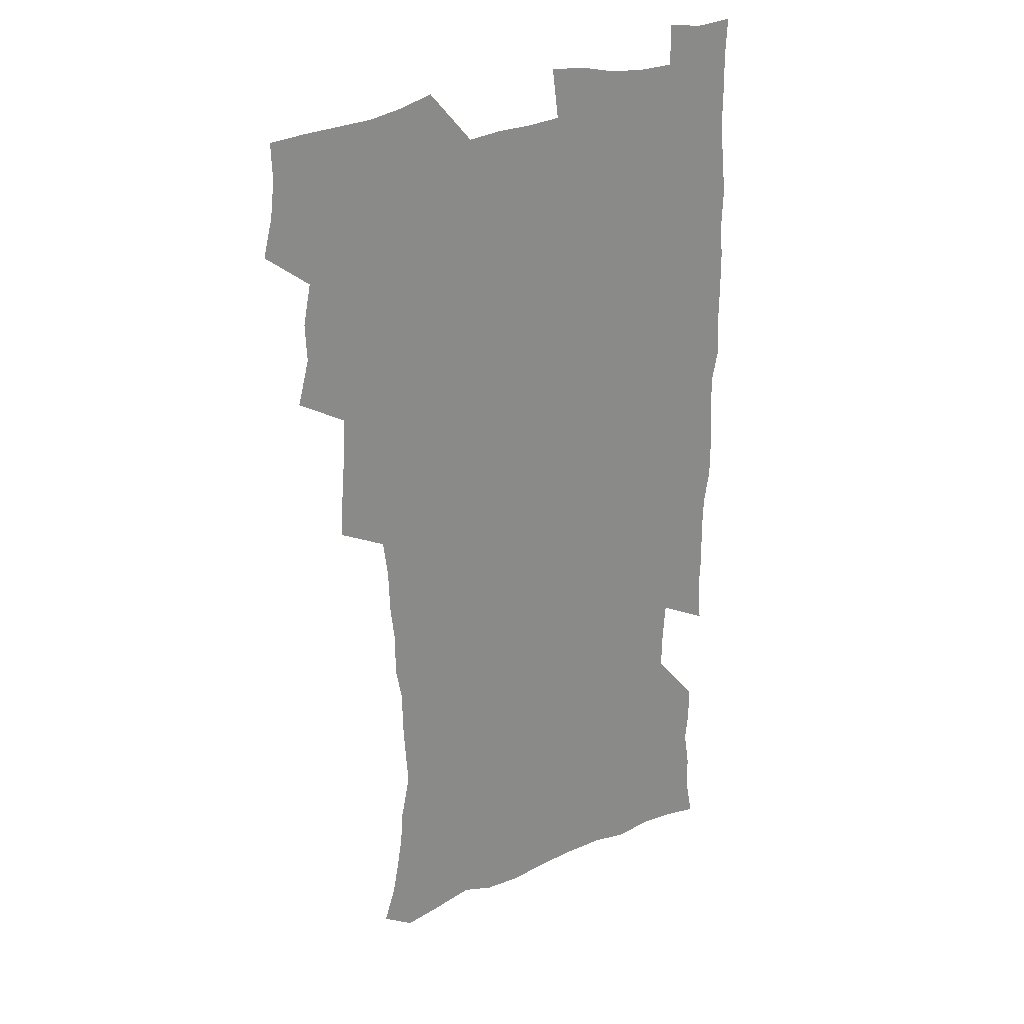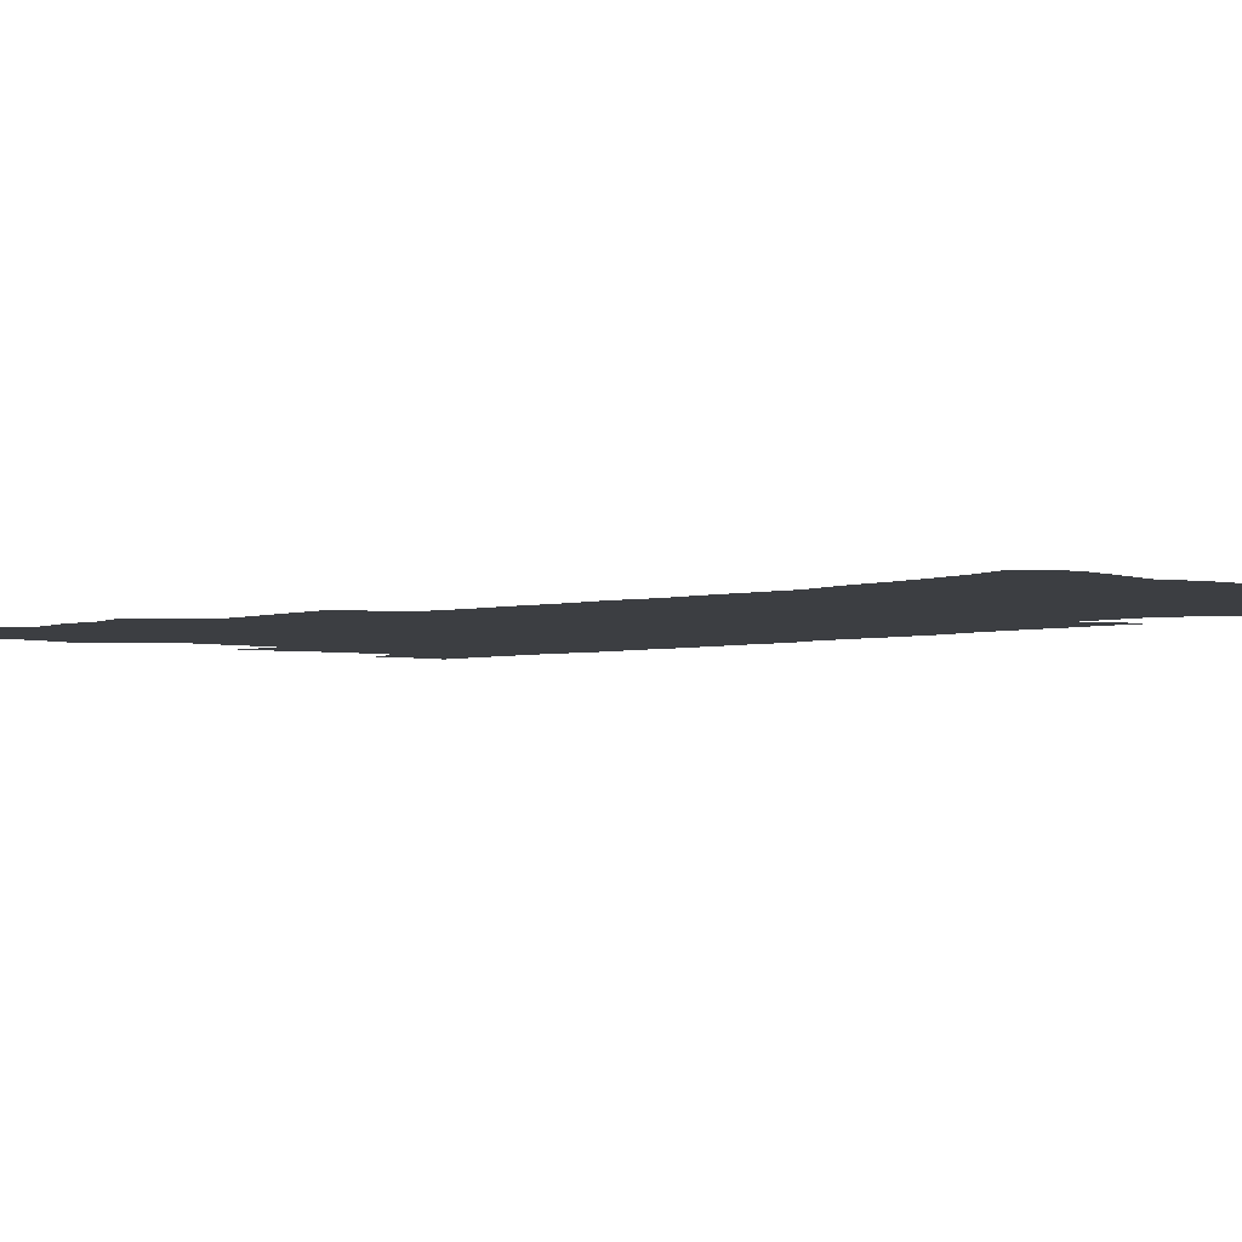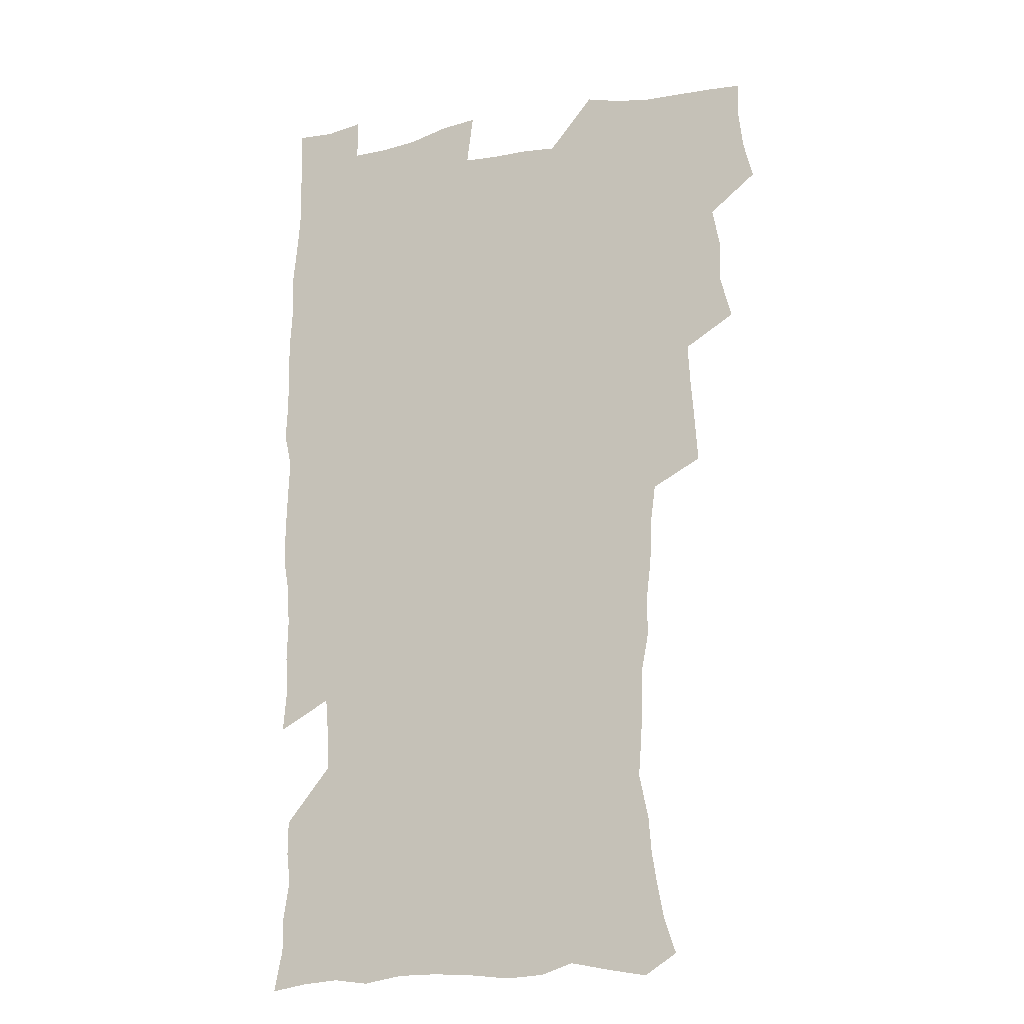
<metadata>
{"format":"obj","ext":"obj","renderer":"f3d","projection":"perspective","resolution":1024,"background":"white","views":[{"elev":27.2,"azim":-34.5,"up":"+Y"},{"elev":-3.2,"azim":-43.2,"up":"+Z"},{"elev":-16.2,"azim":-157.7,"up":"+Y"}]}
</metadata>
<code>
v 475.2 523.5 0
v 479.2 539.1 0
v 480.9 554 0
v 480.4 569 0
v 487.2 457.6 0
v 492.1 476.1 0
v 491.4 491.7 0
v 494.7 508.4 0
v 495.4 523.7 0
v 497.5 538.8 0
v 496.9 553.8 0
v 495.4 569.9 0
v 504.3 392.6 0
v 505.5 410.3 0
v 506.9 427.9 0
v 508 445.3 0
v 509.3 462.1 0
v 510.4 478.2 0
v 511.3 493.8 0
v 510.7 508.7 0
v 514 524.4 0
v 513.2 539 0
v 512.2 553.9 0
v 510.4 570.3 0
v 519.5 180.5 0
v 524.4 195 0
v 526.9 208.2 0
v 529.3 222.4 0
v 530.4 236.7 0
v 534.2 254.9 0
v 533.1 269 0
v 532.2 284.1 0
v 531.9 301.1 0
v 529.2 315.4 0
v 529.1 332.8 0
v 527.3 348.5 0
v 526.7 366 0
v 524.6 382 0
v 525.3 399.8 0
v 526.5 417.1 0
v 526.3 432.8 0
v 527.6 449.4 0
v 527.2 464.4 0
v 528.8 480.3 0
v 529.6 495.2 0
v 528.4 509.8 0
v 529 524.4 0
v 528.3 539.2 0
v 526.9 554.5 0
v 525.2 570.6 0
v 532.9 171.8 0
v 540.2 188.6 0
v 541.5 201.2 0
v 544.2 216.1 0
v 548.9 234.4 0
v 549.3 249 0
v 550 264.4 0
v 548.3 277.7 0
v 547.7 292.9 0
v 547.7 309.7 0
v 547.1 325.7 0
v 546.3 341.5 0
v 544.3 356.1 0
v 545.1 373.6 0
v 542.9 388 0
v 542.6 404 0
v 543.3 420.4 0
v 542.8 435.5 0
v 543.1 450.9 0
v 544.4 466.5 0
v 543.9 480.9 0
v 545.1 495.9 0
v 546.1 510.2 0
v 545.1 524.3 0
v 543.4 539.7 0
v 541.3 556.3 0
v 539.3 572.9 0
v 548 174.2 0
v 553.3 189.7 0
v 558 206.8 0
v 562.3 225.1 0
v 563.4 240.3 0
v 565.1 257 0
v 564.8 271.3 0
v 564 285.4 0
v 562.4 299 0
v 562 314.8 0
v 561.7 330.8 0
v 560.3 345.1 0
v 560.7 362.2 0
v 560 377.3 0
v 558.5 391.4 0
v 558.4 407 0
v 558.8 422.6 0
v 559.4 438.1 0
v 559.8 453.2 0
v 559.7 467.6 0
v 560.1 482.3 0
v 560.3 496.5 0
v 560.4 510.5 0
v 559.6 524.6 0
v 558.5 539.5 0
v 557.2 554.9 0
v 553.2 576.4 0
v 565.5 177.5 0
v 569.7 193.5 0
v 574.9 213.5 0
v 577.1 230.2 0
v 577.5 244.7 0
v 577.9 259.8 0
v 577.6 274 0
v 577.2 288.8 0
v 575.7 302.1 0
v 576.6 320.1 0
v 575.8 334.4 0
v 574.4 348.2 0
v 575.2 365.6 0
v 573.6 379 0
v 575 396 0
v 574.6 410.4 0
v 574.1 424.6 0
v 574.2 439.5 0
v 574.6 454.3 0
v 573.5 467.9 0
v 574.4 482.7 0
v 574.8 497 0
v 574.5 510.9 0
v 573.6 525.3 0
v 573.7 539 0
v 572 554.5 0
v 578.8 173 0
v 585.3 196.4 0
v 588.6 215.2 0
v 589.7 231 0
v 590.3 246.3 0
v 590.5 261.2 0
v 590.8 277.1 0
v 590.1 290.7 0
v 589.5 305.5 0
v 589.6 321.4 0
v 589.1 336.4 0
v 589.1 352.1 0
v 588.9 367.4 0
v 588.8 382.4 0
v 588.6 396.9 0
v 588 410.5 0
v 588.7 426.3 0
v 588.1 440 0
v 588.7 455 0
v 588.4 469 0
v 588.5 483 0
v 588.9 497.1 0
v 588.8 511.1 0
v 588.3 525.3 0
v 587.7 539.7 0
v 586.4 555.7 0
v 594.7 171.9 0
v 599 194.1 0
v 602.6 218.5 0
v 603.3 234.1 0
v 603.6 249 0
v 603.5 263 0
v 603.5 277.7 0
v 603.5 293.5 0
v 603.5 309.2 0
v 603 323.1 0
v 603 339.2 0
v 602.9 354.2 0
v 602.7 368.9 0
v 602.5 383.3 0
v 602.4 397.9 0
v 602.5 412.5 0
v 602.6 427.1 0
v 603 442 0
v 602.8 455.6 0
v 603 469.8 0
v 603 483.6 0
v 602.7 497.4 0
v 603 511.3 0
v 602.7 525.5 0
v 602 540.5 0
v 601.3 555.6 0
v 611.9 173.6 0
v 614.1 195.4 0
v 615.7 217.6 0
v 616.1 233.7 0
v 616.2 249.4 0
v 616.1 262.1 0
v 616.5 279.9 0
v 616.4 293.6 0
v 616.3 308.9 0
v 616.2 324.3 0
v 616.3 340.8 0
v 616.1 354.8 0
v 616 369 0
v 615.9 383 0
v 616.1 397.8 0
v 616.1 411.7 0
v 616.3 427.1 0
v 616.5 441.6 0
v 616.6 455.6 0
v 616.7 469.8 0
v 616.8 483.7 0
v 617.2 497.6 0
v 617.1 511.5 0
v 617.1 525.4 0
v 616.8 539.8 0
v 615.9 556.4 0
v 613.1 577.3 0
v 628.7 174.5 0
v 628.9 197.1 0
v 629 216.8 0
v 629 233.7 0
v 629 248.5 0
v 629.2 264.9 0
v 629.2 279.9 0
v 629.2 294.1 0
v 629.3 308.4 0
v 629.3 322.7 0
v 629.3 339.8 0
v 629.3 354.8 0
v 629.4 369.1 0
v 629.5 384.2 0
v 629.6 397.9 0
v 629.8 412.4 0
v 630.1 426.6 0
v 630.1 441.5 0
v 630.4 455.2 0
v 630.3 470 0
v 630.6 483.4 0
v 630.8 497.5 0
v 631.2 511.5 0
v 631.3 525.6 0
v 631.1 540.3 0
v 630.7 555.5 0
v 628.2 575.8 0
v 645.1 174.1 0
v 643.3 197 0
v 642.4 215.9 0
v 642.2 231.6 0
v 641.9 248.1 0
v 642.2 262.8 0
v 641.9 279 0
v 642 294.1 0
v 642.4 307.6 0
v 642.3 325.1 0
v 642.4 339.4 0
v 642.6 353.9 0
v 642.9 368.2 0
v 643 383 0
v 643.2 397.4 0
v 643.2 412.2 0
v 644 425.5 0
v 643.7 440.8 0
v 644.3 454.8 0
v 644.1 469.5 0
v 644.3 483.4 0
v 645.1 497.2 0
v 645.3 511.3 0
v 645.8 525.3 0
v 646.1 539.4 0
v 645.6 554.8 0
v 644.9 571.6 0
v 661.5 171.2 0
v 658 194.9 0
v 656.1 214.2 0
v 655.6 229.9 0
v 656.1 243.7 0
v 655 261.5 0
v 655.1 276.4 0
v 655.3 291.6 0
v 655.5 307.1 0
v 655.9 322 0
v 656.1 337 0
v 656.5 351.6 0
v 656.4 366.8 0
v 656.6 381.6 0
v 657 396.1 0
v 657.2 410.7 0
v 657.7 425 0
v 659.5 438.3 0
v 658.5 454.1 0
v 659.3 467.9 0
v 659 482.6 0
v 659 497 0
v 658.9 511 0
v 660.5 525.1 0
v 660.2 539.5 0
v 660.3 554.2 0
v 660.1 570.1 0
v 676.3 173 0
v 673.9 190.3 0
v 670.7 210.6 0
v 669.9 226.3 0
v 668.9 242.6 0
v 668.7 257.4 0
v 668.5 272.7 0
v 668.8 288.3 0
v 669.9 302.8 0
v 669.7 318.9 0
v 671.6 332.1 0
v 670.7 348.7 0
v 671.1 363.5 0
v 671.5 378.4 0
v 672.6 392.6 0
v 672.2 408.2 0
v 672 423.3 0
v 673.1 437.6 0
v 672.8 452.9 0
v 673.4 467.1 0
v 673.2 482 0
v 673.5 496.3 0
v 676.2 510.6 0
v 675.6 525.1 0
v 674.9 539.8 0
v 675 554.3 0
v 675 570 0
v 674.8 587 0
v 691.4 171.6 0
v 687.4 190.6 0
v 685.5 206.9 0
v 685.2 221.4 0
v 683.4 238 0
v 682.1 253.6 0
v 682.9 266.8 0
v 683.2 282.5 0
v 684.4 298.2 0
v 684.6 314.1 0
v 685.2 329.3 0
v 685.6 344.6 0
v 686.3 359.4 0
v 686.8 374.4 0
v 688.4 388.7 0
v 688.1 404.5 0
v 688.2 419.8 0
v 689.2 434.6 0
v 688.8 450.2 0
v 688.7 465.2 0
v 690.4 479.6 0
v 689.7 494.9 0
v 691.3 509.5 0
v 690.2 525.1 0
v 690 539.8 0
v 689.5 554.2 0
v 690.1 569.1 0
v 690.6 584.6 0
v 706.7 168.8 0
v 703.2 186.4 0
v 703.2 200.3 0
v 700.7 216.4 0
v 702.2 229.1 0
v 702 243.3 0
v 706.5 286.1 0
v 704.9 303.8 0
v 705.8 319.3 0
v 705.3 335.7 0
v 705.9 351.2 0
v 708.3 365.5 0
v 708.4 381.3 0
v 707.8 397.7 0
v 707 414.2 0
v 710 428.5 0
v 709.1 444.9 0
v 709.4 460.5 0
v 709.3 476.1 0
v 708.2 492.2 0
v 708.9 507.3 0
v 707.1 523.7 0
v 705.6 539.6 0
v 705.8 554.6 0
v 705.6 569.4 0
v 706.4 585.4 0
f 8 9 1
f 1 9 2
f 9 10 2
f 2 10 3
f 10 11 3
f 3 11 4
f 11 12 4
f 16 17 5
f 5 17 6
f 17 18 6
f 6 18 7
f 18 19 7
f 7 19 8
f 19 20 8
f 8 20 9
f 20 21 9
f 9 21 10
f 21 22 10
f 10 22 11
f 22 23 11
f 11 23 12
f 23 24 12
f 38 39 13
f 13 39 14
f 39 40 14
f 14 40 15
f 40 41 15
f 15 41 16
f 41 42 16
f 16 42 17
f 42 43 17
f 17 43 18
f 43 44 18
f 18 44 19
f 44 45 19
f 19 45 20
f 45 46 20
f 20 46 21
f 46 47 21
f 21 47 22
f 47 48 22
f 22 48 23
f 48 49 23
f 23 49 24
f 49 50 24
f 51 52 25
f 25 52 26
f 52 53 26
f 26 53 27
f 53 54 27
f 27 54 28
f 54 55 28
f 28 55 29
f 55 56 29
f 29 56 30
f 56 57 30
f 30 57 31
f 57 58 31
f 31 58 32
f 58 59 32
f 32 59 33
f 59 60 33
f 33 60 34
f 60 61 34
f 34 61 35
f 61 62 35
f 35 62 36
f 62 63 36
f 36 63 37
f 63 64 37
f 37 64 38
f 64 65 38
f 38 65 39
f 65 66 39
f 39 66 40
f 66 67 40
f 40 67 41
f 67 68 41
f 41 68 42
f 68 69 42
f 42 69 43
f 69 70 43
f 43 70 44
f 70 71 44
f 44 71 45
f 71 72 45
f 45 72 46
f 72 73 46
f 46 73 47
f 73 74 47
f 47 74 48
f 74 75 48
f 48 75 49
f 75 76 49
f 49 76 50
f 76 77 50
f 51 78 52
f 78 79 52
f 52 79 53
f 79 80 53
f 53 80 54
f 80 81 54
f 54 81 55
f 81 82 55
f 55 82 56
f 82 83 56
f 56 83 57
f 83 84 57
f 57 84 58
f 84 85 58
f 58 85 59
f 85 86 59
f 59 86 60
f 86 87 60
f 60 87 61
f 87 88 61
f 61 88 62
f 88 89 62
f 62 89 63
f 89 90 63
f 63 90 64
f 90 91 64
f 64 91 65
f 91 92 65
f 65 92 66
f 92 93 66
f 66 93 67
f 93 94 67
f 67 94 68
f 94 95 68
f 68 95 69
f 95 96 69
f 69 96 70
f 96 97 70
f 70 97 71
f 97 98 71
f 71 98 72
f 98 99 72
f 72 99 73
f 99 100 73
f 73 100 74
f 100 101 74
f 74 101 75
f 101 102 75
f 75 102 76
f 102 103 76
f 76 103 77
f 103 104 77
f 78 105 79
f 105 106 79
f 79 106 80
f 106 107 80
f 80 107 81
f 107 108 81
f 81 108 82
f 108 109 82
f 82 109 83
f 109 110 83
f 83 110 84
f 110 111 84
f 84 111 85
f 111 112 85
f 85 112 86
f 112 113 86
f 86 113 87
f 113 114 87
f 87 114 88
f 114 115 88
f 88 115 89
f 115 116 89
f 89 116 90
f 116 117 90
f 90 117 91
f 117 118 91
f 91 118 92
f 118 119 92
f 92 119 93
f 119 120 93
f 93 120 94
f 120 121 94
f 94 121 95
f 121 122 95
f 95 122 96
f 122 123 96
f 96 123 97
f 123 124 97
f 97 124 98
f 124 125 98
f 98 125 99
f 125 126 99
f 99 126 100
f 126 127 100
f 100 127 101
f 127 128 101
f 101 128 102
f 128 129 102
f 102 129 103
f 129 130 103
f 103 130 104
f 105 131 106
f 131 132 106
f 106 132 107
f 132 133 107
f 107 133 108
f 133 134 108
f 108 134 109
f 134 135 109
f 109 135 110
f 135 136 110
f 110 136 111
f 136 137 111
f 111 137 112
f 137 138 112
f 112 138 113
f 138 139 113
f 113 139 114
f 139 140 114
f 114 140 115
f 140 141 115
f 115 141 116
f 141 142 116
f 116 142 117
f 142 143 117
f 117 143 118
f 143 144 118
f 118 144 119
f 144 145 119
f 119 145 120
f 145 146 120
f 120 146 121
f 146 147 121
f 121 147 122
f 147 148 122
f 122 148 123
f 148 149 123
f 123 149 124
f 149 150 124
f 124 150 125
f 150 151 125
f 125 151 126
f 151 152 126
f 126 152 127
f 152 153 127
f 127 153 128
f 153 154 128
f 128 154 129
f 154 155 129
f 129 155 130
f 155 156 130
f 131 157 132
f 157 158 132
f 132 158 133
f 158 159 133
f 133 159 134
f 159 160 134
f 134 160 135
f 160 161 135
f 135 161 136
f 161 162 136
f 136 162 137
f 162 163 137
f 137 163 138
f 163 164 138
f 138 164 139
f 164 165 139
f 139 165 140
f 165 166 140
f 140 166 141
f 166 167 141
f 141 167 142
f 167 168 142
f 142 168 143
f 168 169 143
f 143 169 144
f 169 170 144
f 144 170 145
f 170 171 145
f 145 171 146
f 171 172 146
f 146 172 147
f 172 173 147
f 147 173 148
f 173 174 148
f 148 174 149
f 174 175 149
f 149 175 150
f 175 176 150
f 150 176 151
f 176 177 151
f 151 177 152
f 177 178 152
f 152 178 153
f 178 179 153
f 153 179 154
f 179 180 154
f 154 180 155
f 180 181 155
f 155 181 156
f 181 182 156
f 157 183 158
f 183 184 158
f 158 184 159
f 184 185 159
f 159 185 160
f 185 186 160
f 160 186 161
f 186 187 161
f 161 187 162
f 187 188 162
f 162 188 163
f 188 189 163
f 163 189 164
f 189 190 164
f 164 190 165
f 190 191 165
f 165 191 166
f 191 192 166
f 166 192 167
f 192 193 167
f 167 193 168
f 193 194 168
f 168 194 169
f 194 195 169
f 169 195 170
f 195 196 170
f 170 196 171
f 196 197 171
f 171 197 172
f 197 198 172
f 172 198 173
f 198 199 173
f 173 199 174
f 199 200 174
f 174 200 175
f 200 201 175
f 175 201 176
f 201 202 176
f 176 202 177
f 202 203 177
f 177 203 178
f 203 204 178
f 178 204 179
f 204 205 179
f 179 205 180
f 205 206 180
f 180 206 181
f 206 207 181
f 181 207 182
f 207 208 182
f 183 210 184
f 210 211 184
f 184 211 185
f 211 212 185
f 185 212 186
f 212 213 186
f 186 213 187
f 213 214 187
f 187 214 188
f 214 215 188
f 188 215 189
f 215 216 189
f 189 216 190
f 216 217 190
f 190 217 191
f 217 218 191
f 191 218 192
f 218 219 192
f 192 219 193
f 219 220 193
f 193 220 194
f 220 221 194
f 194 221 195
f 221 222 195
f 195 222 196
f 222 223 196
f 196 223 197
f 223 224 197
f 197 224 198
f 224 225 198
f 198 225 199
f 225 226 199
f 199 226 200
f 226 227 200
f 200 227 201
f 227 228 201
f 201 228 202
f 228 229 202
f 202 229 203
f 229 230 203
f 203 230 204
f 230 231 204
f 204 231 205
f 231 232 205
f 205 232 206
f 232 233 206
f 206 233 207
f 233 234 207
f 207 234 208
f 234 235 208
f 208 235 209
f 235 236 209
f 210 237 211
f 237 238 211
f 211 238 212
f 238 239 212
f 212 239 213
f 239 240 213
f 213 240 214
f 240 241 214
f 214 241 215
f 241 242 215
f 215 242 216
f 242 243 216
f 216 243 217
f 243 244 217
f 217 244 218
f 244 245 218
f 218 245 219
f 245 246 219
f 219 246 220
f 246 247 220
f 220 247 221
f 247 248 221
f 221 248 222
f 248 249 222
f 222 249 223
f 249 250 223
f 223 250 224
f 250 251 224
f 224 251 225
f 251 252 225
f 225 252 226
f 252 253 226
f 226 253 227
f 253 254 227
f 227 254 228
f 254 255 228
f 228 255 229
f 255 256 229
f 229 256 230
f 256 257 230
f 230 257 231
f 257 258 231
f 231 258 232
f 258 259 232
f 232 259 233
f 259 260 233
f 233 260 234
f 260 261 234
f 234 261 235
f 261 262 235
f 235 262 236
f 262 263 236
f 237 264 238
f 264 265 238
f 238 265 239
f 265 266 239
f 239 266 240
f 266 267 240
f 240 267 241
f 267 268 241
f 241 268 242
f 268 269 242
f 242 269 243
f 269 270 243
f 243 270 244
f 270 271 244
f 244 271 245
f 271 272 245
f 245 272 246
f 272 273 246
f 246 273 247
f 273 274 247
f 247 274 248
f 274 275 248
f 248 275 249
f 275 276 249
f 249 276 250
f 276 277 250
f 250 277 251
f 277 278 251
f 251 278 252
f 278 279 252
f 252 279 253
f 279 280 253
f 253 280 254
f 280 281 254
f 254 281 255
f 281 282 255
f 255 282 256
f 282 283 256
f 256 283 257
f 283 284 257
f 257 284 258
f 284 285 258
f 258 285 259
f 285 286 259
f 259 286 260
f 286 287 260
f 260 287 261
f 287 288 261
f 261 288 262
f 288 289 262
f 262 289 263
f 289 290 263
f 264 291 265
f 291 292 265
f 265 292 266
f 292 293 266
f 266 293 267
f 293 294 267
f 267 294 268
f 294 295 268
f 268 295 269
f 295 296 269
f 269 296 270
f 296 297 270
f 270 297 271
f 297 298 271
f 271 298 272
f 298 299 272
f 272 299 273
f 299 300 273
f 273 300 274
f 300 301 274
f 274 301 275
f 301 302 275
f 275 302 276
f 302 303 276
f 276 303 277
f 303 304 277
f 277 304 278
f 304 305 278
f 278 305 279
f 305 306 279
f 279 306 280
f 306 307 280
f 280 307 281
f 307 308 281
f 281 308 282
f 308 309 282
f 282 309 283
f 309 310 283
f 283 310 284
f 310 311 284
f 284 311 285
f 311 312 285
f 285 312 286
f 312 313 286
f 286 313 287
f 313 314 287
f 287 314 288
f 314 315 288
f 288 315 289
f 315 316 289
f 289 316 290
f 316 317 290
f 291 319 292
f 319 320 292
f 292 320 293
f 320 321 293
f 293 321 294
f 321 322 294
f 294 322 295
f 322 323 295
f 295 323 296
f 323 324 296
f 296 324 297
f 324 325 297
f 297 325 298
f 325 326 298
f 298 326 299
f 326 327 299
f 299 327 300
f 327 328 300
f 300 328 301
f 328 329 301
f 301 329 302
f 329 330 302
f 302 330 303
f 330 331 303
f 303 331 304
f 331 332 304
f 304 332 305
f 332 333 305
f 305 333 306
f 333 334 306
f 306 334 307
f 334 335 307
f 307 335 308
f 335 336 308
f 308 336 309
f 336 337 309
f 309 337 310
f 337 338 310
f 310 338 311
f 338 339 311
f 311 339 312
f 339 340 312
f 312 340 313
f 340 341 313
f 313 341 314
f 341 342 314
f 314 342 315
f 342 343 315
f 315 343 316
f 343 344 316
f 316 344 317
f 344 345 317
f 317 345 318
f 345 346 318
f 319 347 320
f 347 348 320
f 320 348 321
f 348 349 321
f 321 349 322
f 349 350 322
f 322 350 323
f 350 351 323
f 323 351 324
f 351 352 324
f 324 352 325
f 327 353 328
f 353 354 328
f 328 354 329
f 354 355 329
f 329 355 330
f 355 356 330
f 330 356 331
f 356 357 331
f 331 357 332
f 357 358 332
f 332 358 333
f 358 359 333
f 333 359 334
f 359 360 334
f 334 360 335
f 360 361 335
f 335 361 336
f 361 362 336
f 336 362 337
f 362 363 337
f 337 363 338
f 363 364 338
f 338 364 339
f 364 365 339
f 339 365 340
f 365 366 340
f 340 366 341
f 366 367 341
f 341 367 342
f 367 368 342
f 342 368 343
f 368 369 343
f 343 369 344
f 369 370 344
f 344 370 345
f 370 371 345
f 345 371 346
f 371 372 346

</code>
